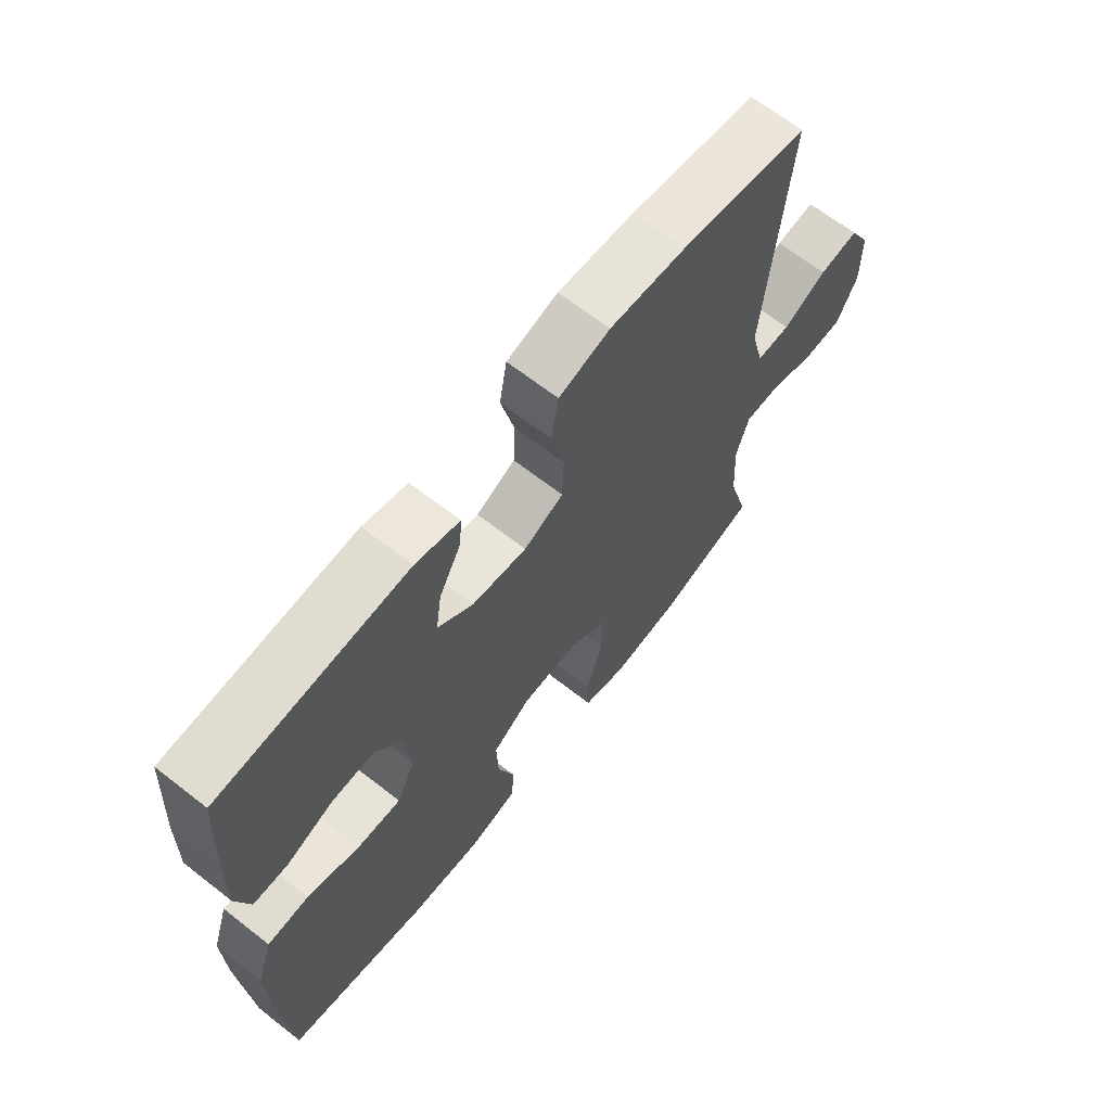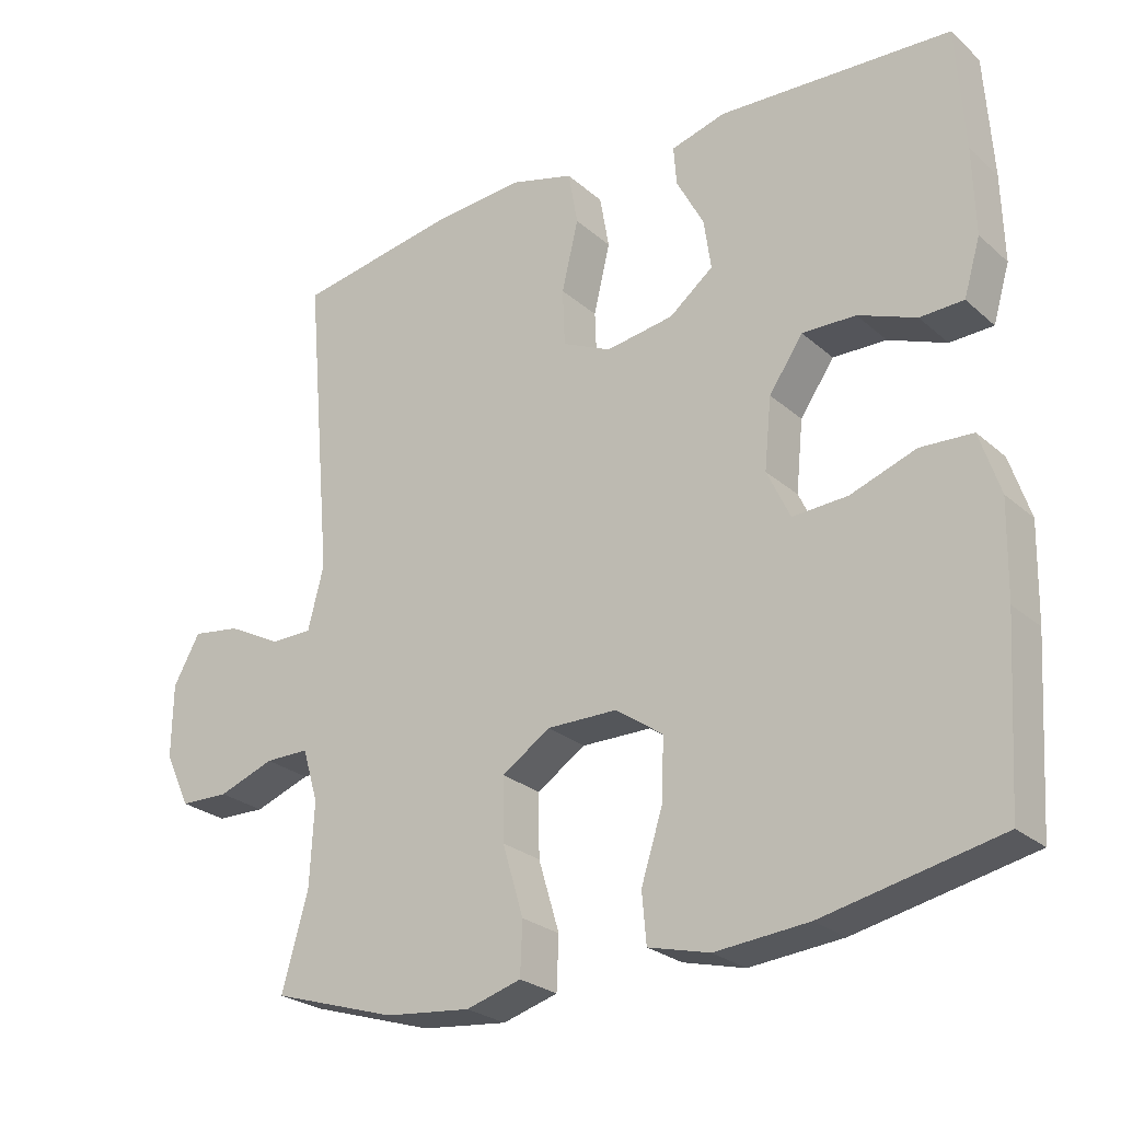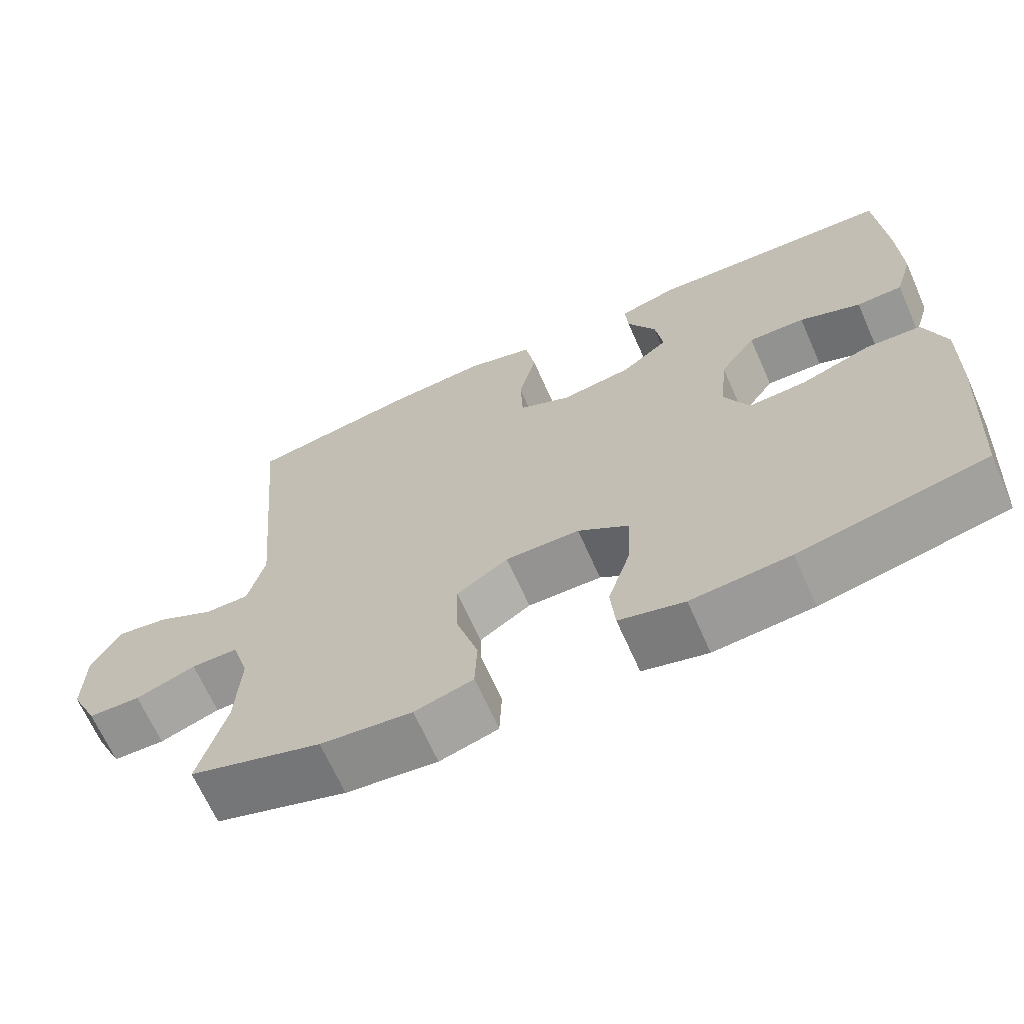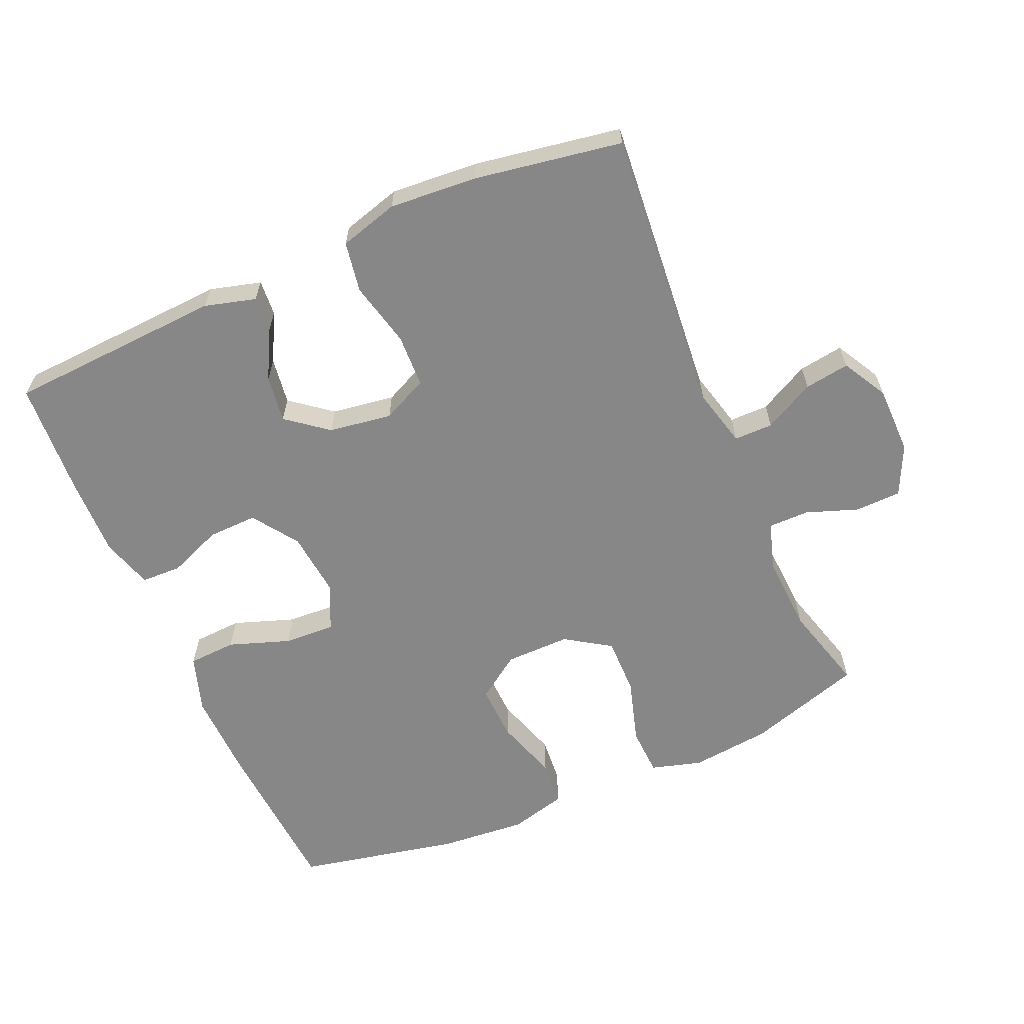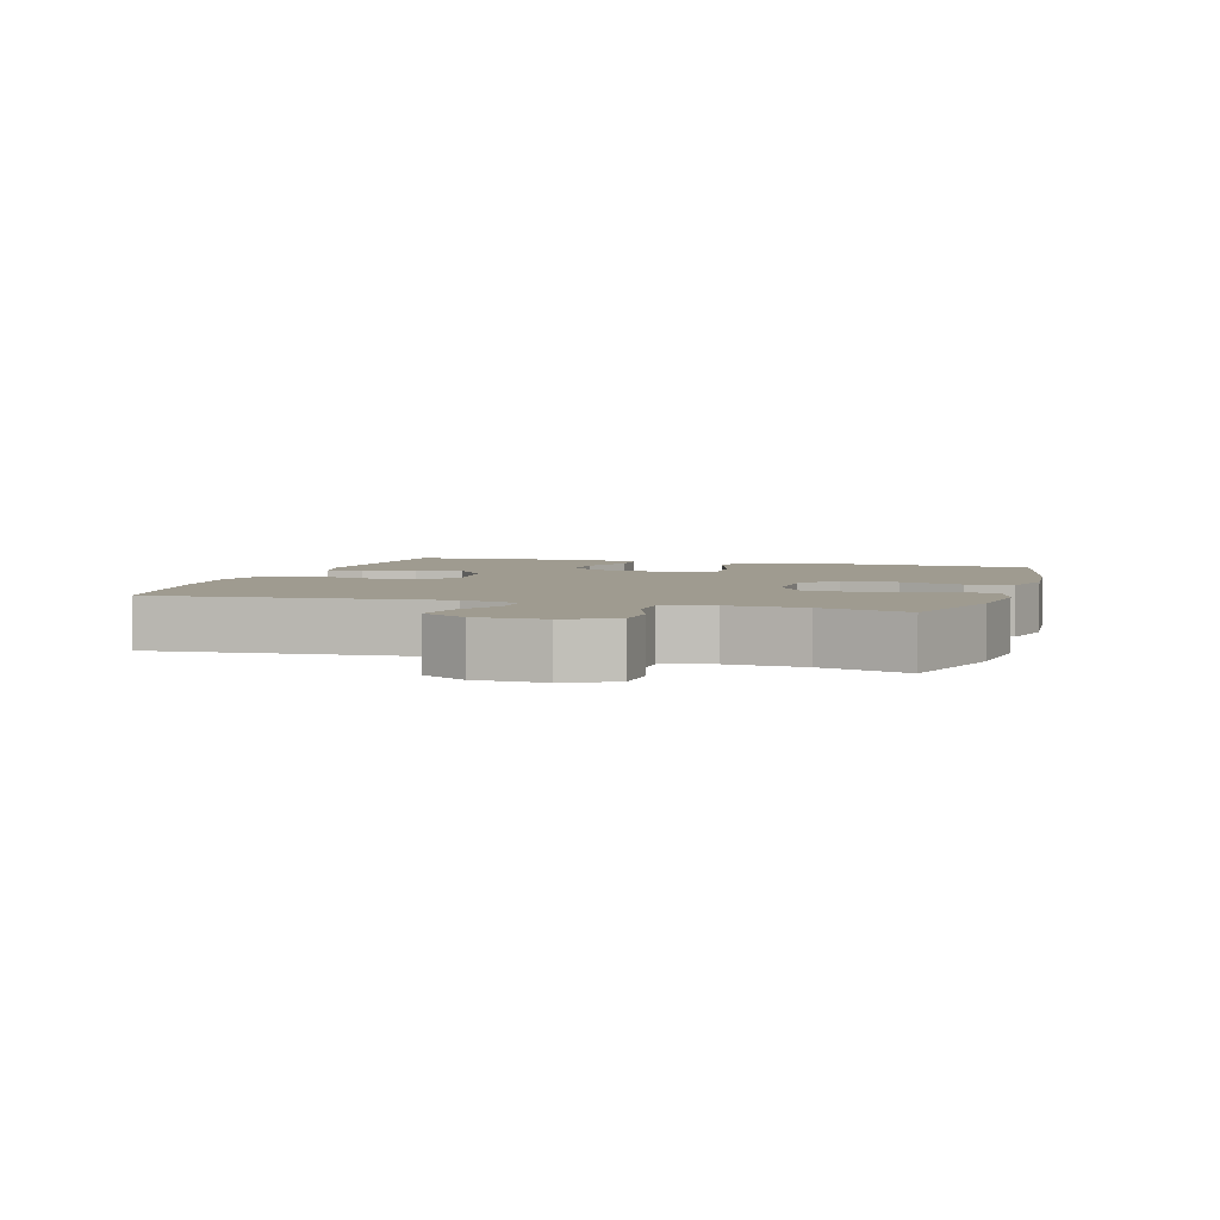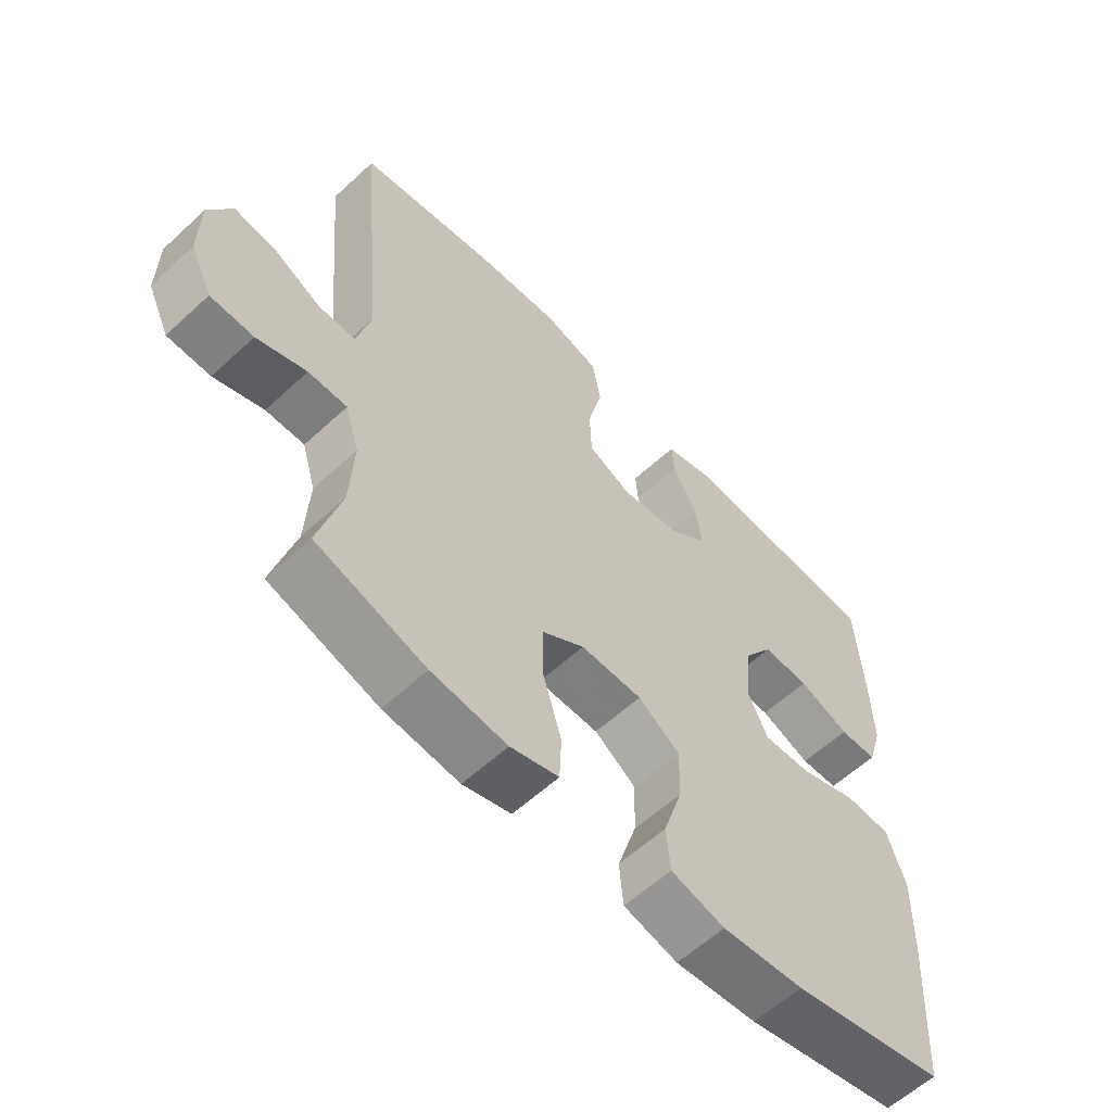
<metadata>
{"format":"obj","ext":"obj","renderer":"f3d","projection":"perspective","resolution":1024,"background":"white","views":[{"elev":66.4,"azim":-51.9,"up":"+Z"},{"elev":-25.8,"azim":-143.5,"up":"+Z"},{"elev":-67.1,"azim":-156.1,"up":"+Z"},{"elev":-62.4,"azim":23.6,"up":"+Y"},{"elev":4.1,"azim":107.1,"up":"+Y"},{"elev":-59.2,"azim":133.5,"up":"+Z"}]}
</metadata>
<code>
v 0.5 0.07 -0.5
v 0.328 0.07 -0.554
v 0.209 0.07 -0.567
v 0.133 0.07 -0.545
v 0.13 0.07 -0.473
v 0.159 0.07 -0.376
v 0.16 0.07 -0.29
v 0.093 0.07 -0.246
v -0.004 0.07 -0.247
v -0.07 0.07 -0.293
v -0.067 0.07 -0.377
v -0.037 0.07 -0.471
v -0.043 0.07 -0.54
v -0.128 0.07 -0.562
v -0.257 0.07 -0.551
v -0.5 0.07 -0.5
v -0.516 0.07 -0.253
v -0.519 0.07 -0.123
v -0.491 0.07 -0.038
v -0.419 0.07 -0.034
v -0.328 0.07 -0.066
v -0.252 0.07 -0.07
v -0.22 0.07 -0.002
v -0.23 0.07 0.096
v -0.277 0.07 0.164
v -0.351 0.07 0.162
v -0.431 0.07 0.13
v -0.491 0.07 0.132
v -0.514 0.07 0.209
v -0.511 0.07 0.329
v -0.5 0.07 0.5
v -0.178 0.07 0.518
v -0.102 0.07 0.497
v -0.106 0.07 0.443
v -0.144 0.07 0.371
v -0.154 0.07 0.301
v -0.093 0.07 0.253
v 0.001 0.07 0.239
v 0.069 0.07 0.271
v 0.072 0.07 0.35
v 0.049 0.07 0.447
v 0.062 0.07 0.522
v 0.15 0.07 0.547
v 0.281 0.07 0.537
v 0.5 0.07 0.5
v 0.462 0.07 0.072
v 0.484 0.07 -0.015
v 0.542 0.07 -0.015
v 0.617 0.07 0.024
v 0.684 0.07 0.034
v 0.721 0.07 -0.033
v 0.722 0.07 -0.135
v 0.687 0.07 -0.209
v 0.619 0.07 -0.211
v 0.541 0.07 -0.183
v 0.48 0.07 -0.183
v 0.458 0.07 -0.256
v 0.464 0.07 -0.37
v 0.5 0 -0.5
v 0.328 0 -0.554
v 0.209 0 -0.567
v 0.133 0 -0.545
v 0.13 0 -0.473
v 0.159 0 -0.376
v 0.16 0 -0.29
v 0.093 0 -0.246
v -0.004 0 -0.247
v -0.07 0 -0.293
v -0.067 0 -0.377
v -0.037 0 -0.471
v -0.043 0 -0.54
v -0.128 0 -0.562
v -0.257 0 -0.551
v -0.5 0 -0.5
v -0.516 0 -0.253
v -0.519 0 -0.123
v -0.491 0 -0.038
v -0.419 0 -0.034
v -0.328 0 -0.066
v -0.252 0 -0.07
v -0.22 0 -0.002
v -0.23 0 0.096
v -0.277 0 0.164
v -0.351 0 0.162
v -0.431 0 0.13
v -0.491 0 0.132
v -0.514 0 0.209
v -0.511 0 0.329
v -0.5 0 0.5
v -0.178 0 0.518
v -0.102 0 0.497
v -0.106 0 0.443
v -0.144 0 0.371
v -0.154 0 0.301
v -0.093 0 0.253
v 0.001 0 0.239
v 0.069 0 0.271
v 0.072 0 0.35
v 0.049 0 0.447
v 0.062 0 0.522
v 0.15 0 0.547
v 0.281 0 0.537
v 0.5 0 0.5
v 0.462 0 0.072
v 0.484 0 -0.015
v 0.542 0 -0.015
v 0.617 0 0.024
v 0.684 0 0.034
v 0.721 0 -0.033
v 0.722 0 -0.135
v 0.687 0 -0.209
v 0.619 0 -0.211
v 0.541 0 -0.183
v 0.48 0 -0.183
v 0.458 0 -0.256
v 0.464 0 -0.37
f 53 54 55
f 52 53 55
f 51 52 55
f 50 51 55
f 49 50 55
f 48 49 55
f 47 48 55 56
f 46 47 56 57
f 44 45 46
f 43 44 46
f 42 43 46
f 41 42 46
f 40 41 46
f 39 40 46 57
f 33 34 35
f 32 33 35
f 31 32 35
f 30 31 35
f 29 30 35
f 28 29 35
f 27 28 35
f 26 27 35
f 25 26 35 36
f 24 25 36 37
f 19 20 21
f 18 19 21
f 17 18 21
f 16 17 21
f 15 16 21
f 14 15 21
f 13 14 21
f 12 13 21
f 11 12 21
f 10 11 21 22
f 9 10 22 23
f 4 5 6
f 3 4 6
f 2 3 6
f 1 2 6
f 58 1 6
f 58 6 7
f 58 7 8
f 57 58 8
f 39 57 8
f 38 39 8
f 24 37 38
f 23 24 38
f 9 23 38
f 8 9 38
f 113 112 111
f 113 111 110
f 113 110 109
f 113 109 108
f 113 108 107
f 113 107 106
f 114 113 106 105
f 115 114 105 104
f 104 103 102
f 104 102 101
f 104 101 100
f 104 100 99
f 104 99 98
f 115 104 98 97
f 93 92 91
f 93 91 90
f 93 90 89
f 93 89 88
f 93 88 87
f 93 87 86
f 93 86 85
f 93 85 84
f 94 93 84 83
f 95 94 83 82
f 79 78 77
f 79 77 76
f 79 76 75
f 79 75 74
f 79 74 73
f 79 73 72
f 79 72 71
f 79 71 70
f 79 70 69
f 80 79 69 68
f 81 80 68 67
f 64 63 62
f 64 62 61
f 64 61 60
f 64 60 59
f 64 59 116
f 65 64 116
f 66 65 116
f 66 116 115
f 66 115 97
f 66 97 96
f 96 95 82
f 96 82 81
f 96 81 67
f 96 67 66
f 1 59 60 2
f 2 60 61 3
f 3 61 62 4
f 4 62 63 5
f 5 63 64 6
f 6 64 65 7
f 7 65 66 8
f 8 66 67 9
f 9 67 68 10
f 10 68 69 11
f 11 69 70 12
f 12 70 71 13
f 13 71 72 14
f 14 72 73 15
f 15 73 74 16
f 16 74 75 17
f 17 75 76 18
f 18 76 77 19
f 19 77 78 20
f 20 78 79 21
f 21 79 80 22
f 22 80 81 23
f 23 81 82 24
f 24 82 83 25
f 25 83 84 26
f 26 84 85 27
f 27 85 86 28
f 28 86 87 29
f 29 87 88 30
f 30 88 89 31
f 31 89 90 32
f 32 90 91 33
f 33 91 92 34
f 34 92 93 35
f 35 93 94 36
f 36 94 95 37
f 37 95 96 38
f 38 96 97 39
f 39 97 98 40
f 40 98 99 41
f 41 99 100 42
f 42 100 101 43
f 43 101 102 44
f 44 102 103 45
f 45 103 104 46
f 46 104 105 47
f 47 105 106 48
f 48 106 107 49
f 49 107 108 50
f 50 108 109 51
f 51 109 110 52
f 52 110 111 53
f 53 111 112 54
f 54 112 113 55
f 55 113 114 56
f 56 114 115 57
f 57 115 116 58
f 58 116 59 1

</code>
